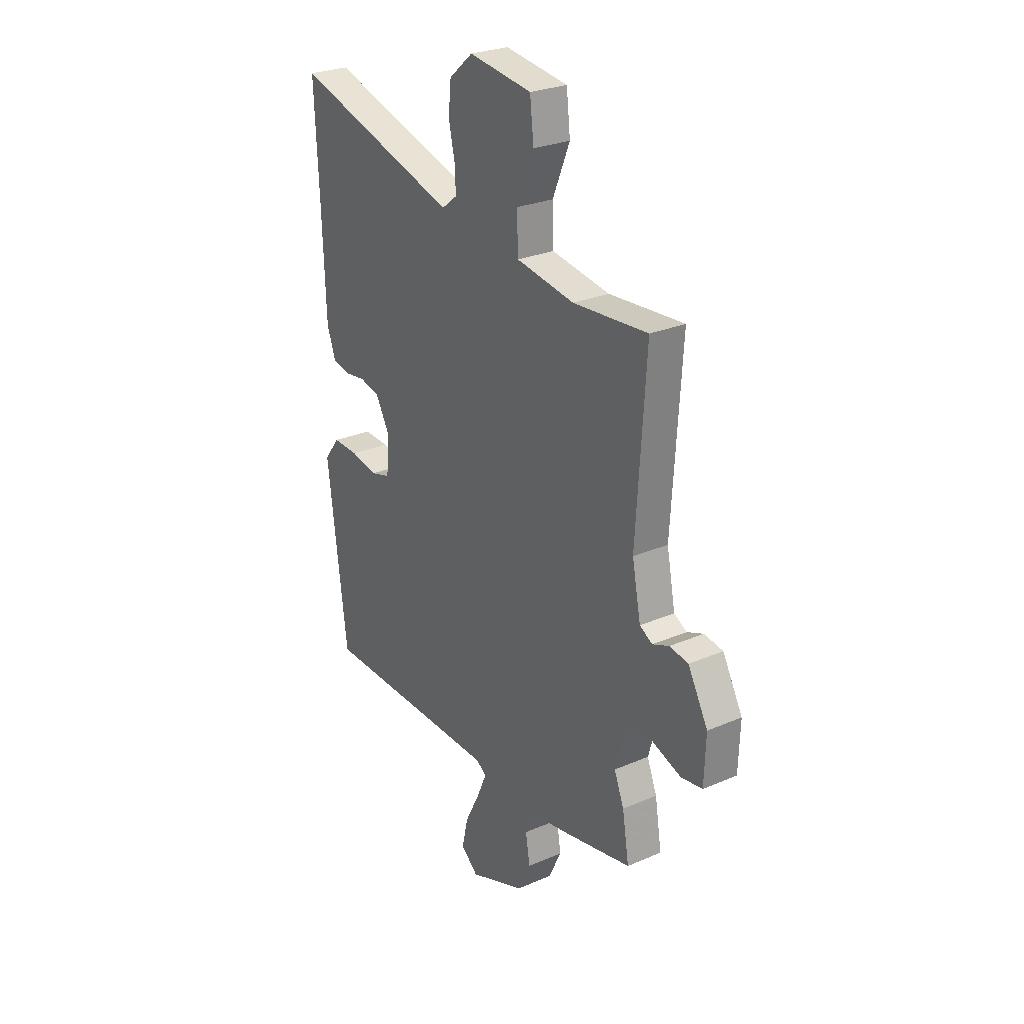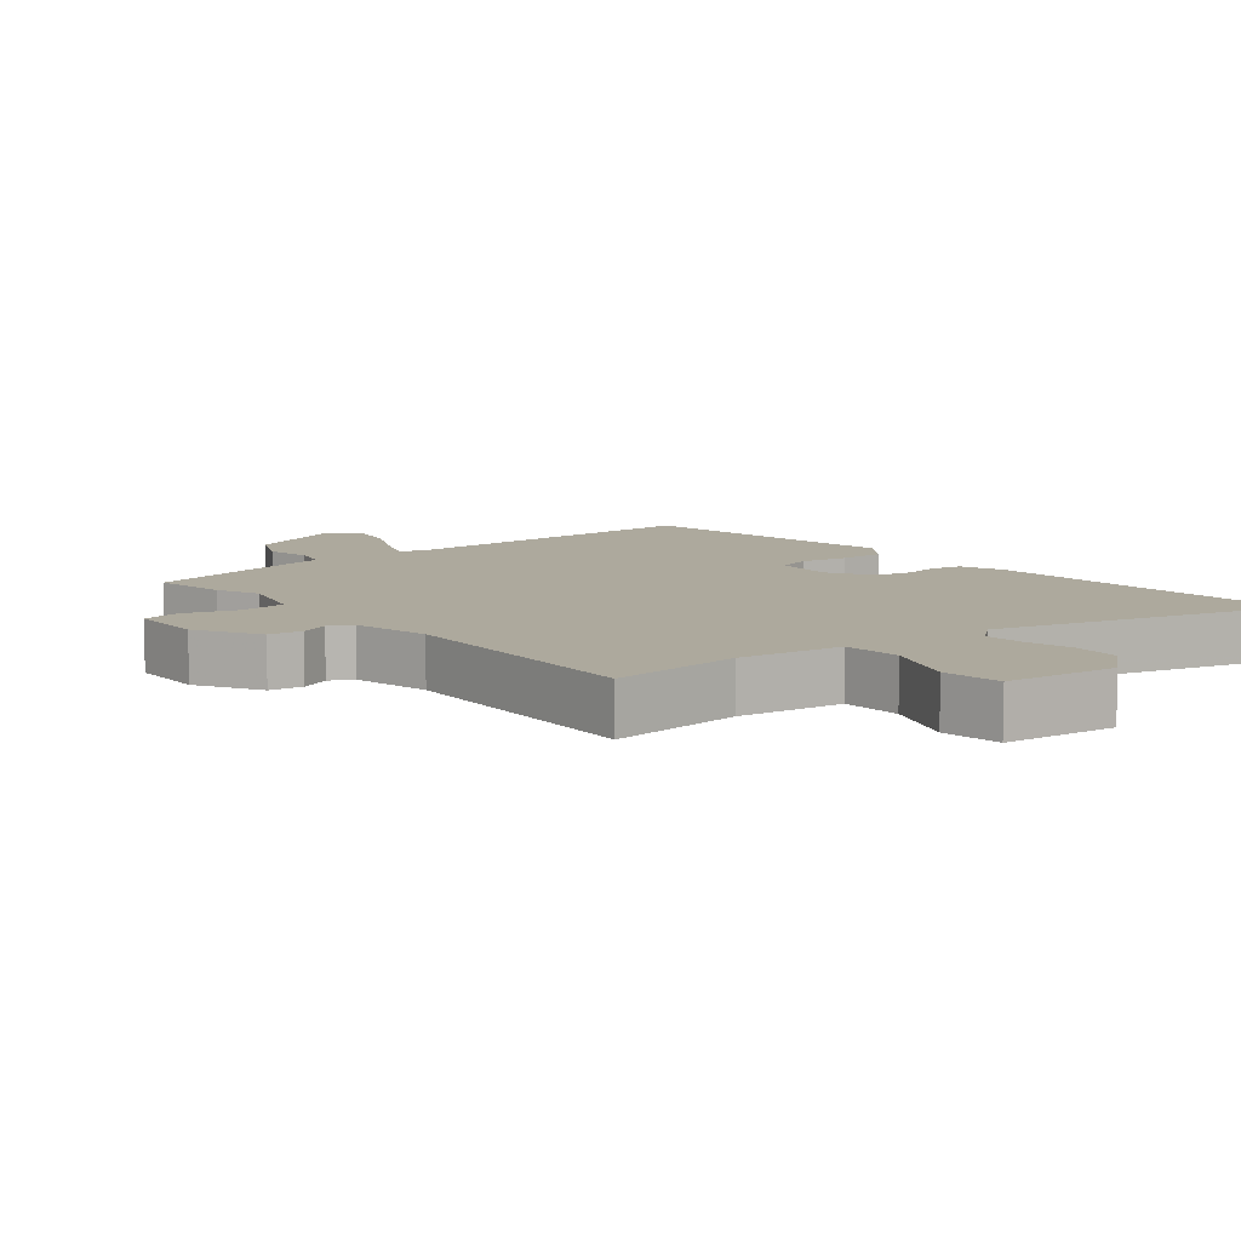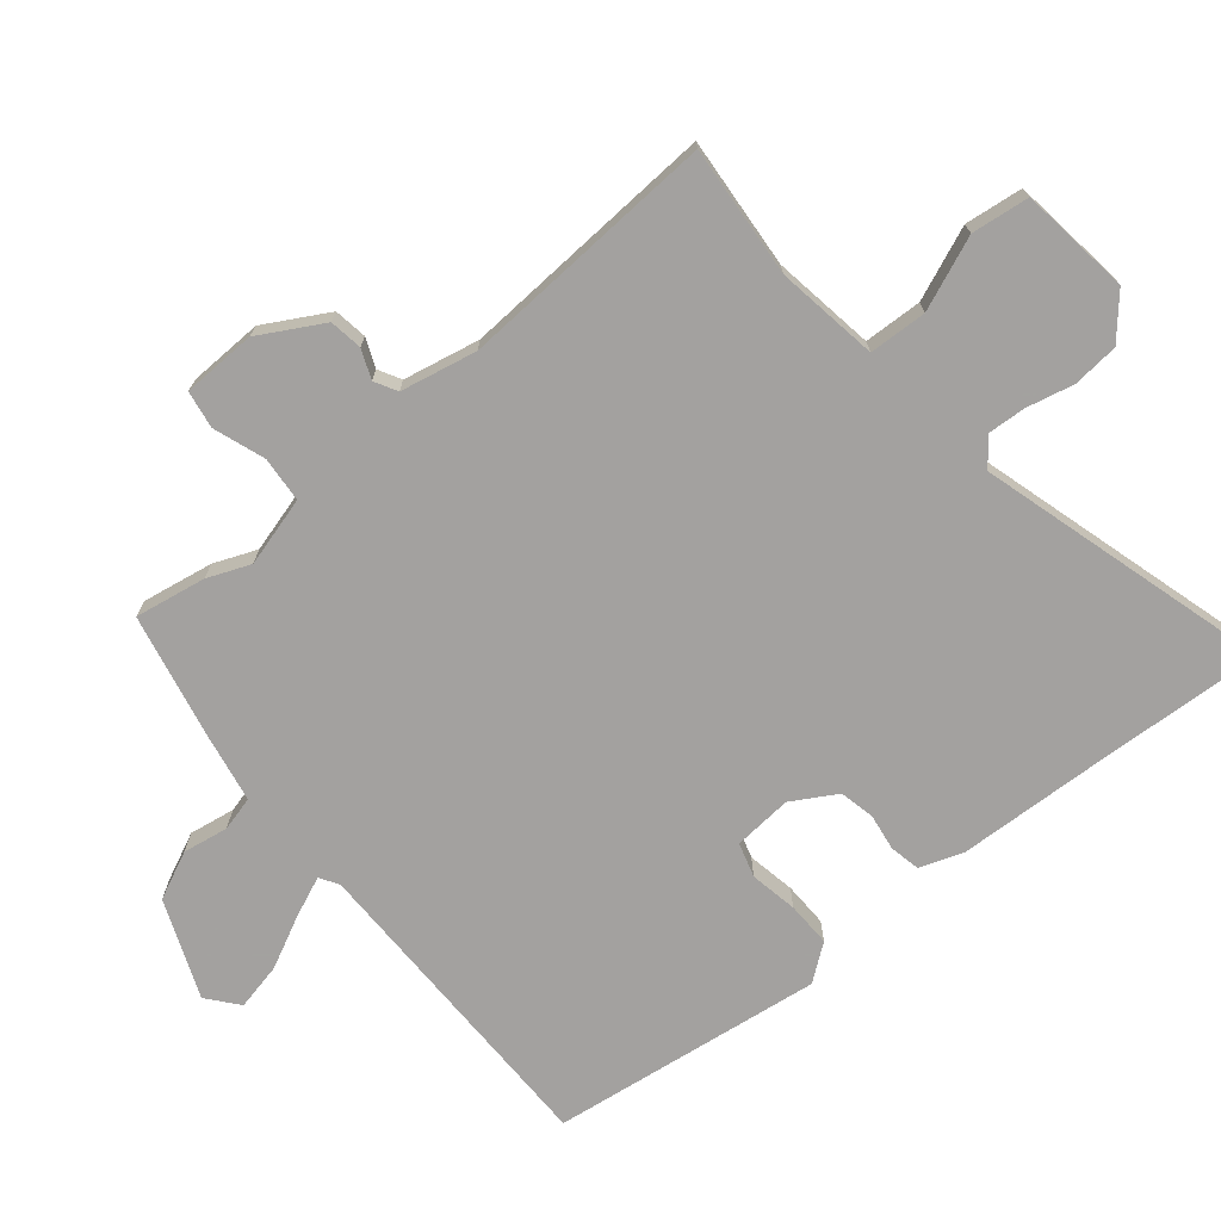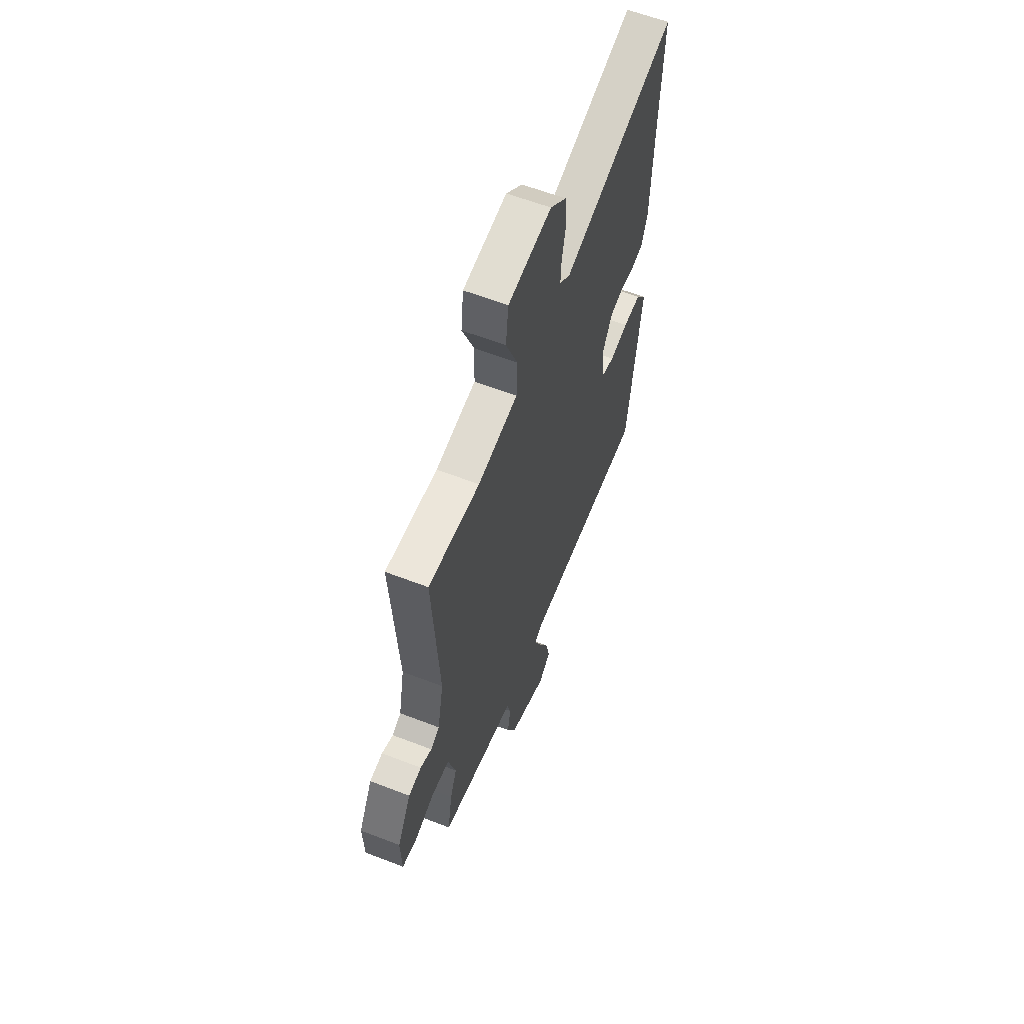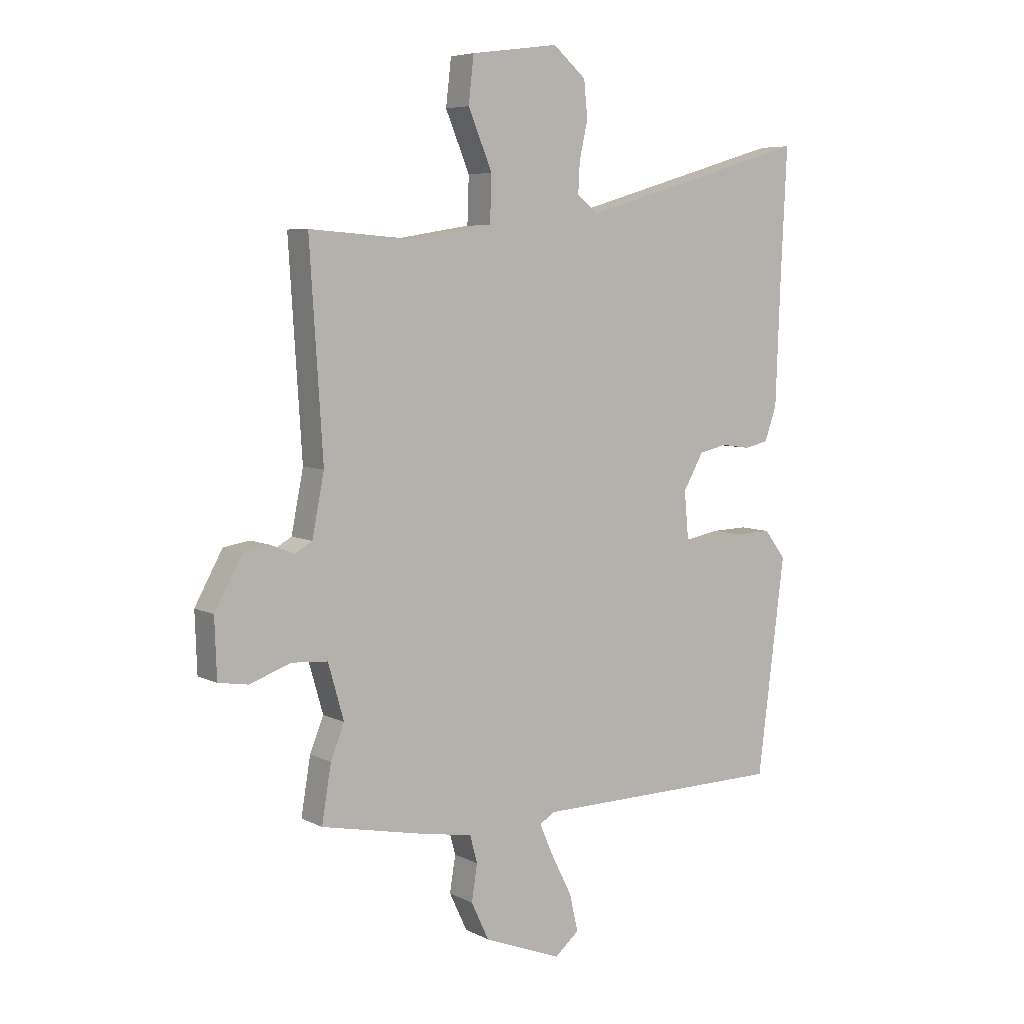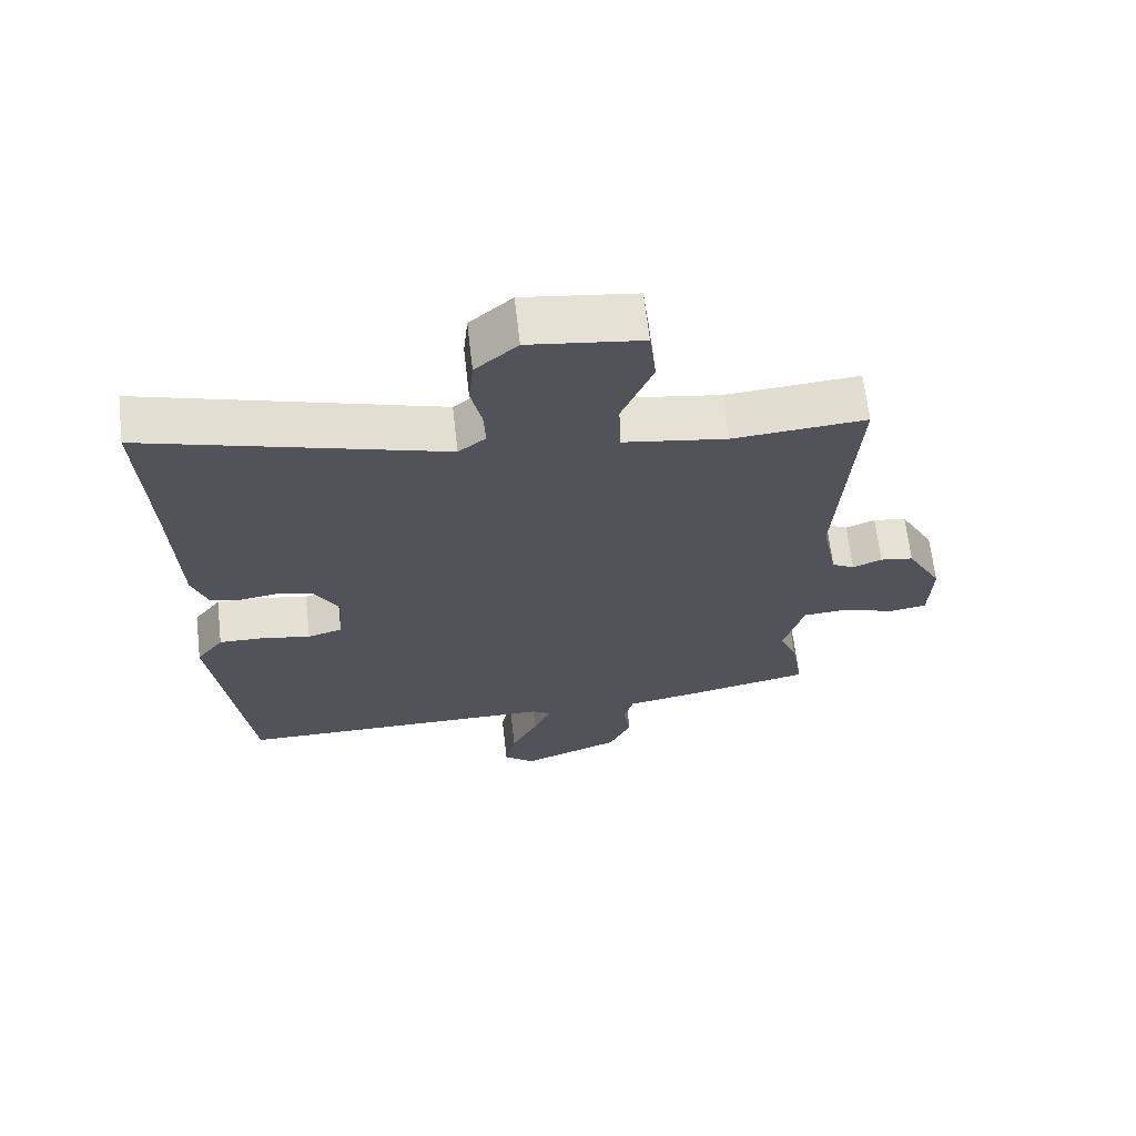
<metadata>
{"format":"obj","ext":"obj","renderer":"f3d","projection":"perspective","resolution":1024,"background":"white","views":[{"elev":26.8,"azim":-123.9,"up":"+Z"},{"elev":8.9,"azim":-40.3,"up":"+Y"},{"elev":-72.3,"azim":-50.9,"up":"+Y"},{"elev":60.3,"azim":-68.4,"up":"+Z"},{"elev":6.3,"azim":-34.6,"up":"+Z"},{"elev":66.4,"azim":173.4,"up":"+Z"}]}
</metadata>
<code>
v 0.458 0.07 -0.539
v -0.027 0.07 -0.545
v -0.055 0.07 -0.563
v -0.029 0.07 -0.623
v 0.011 0.07 -0.702
v 0.027 0.07 -0.773
v -0.019 0.07 -0.812
v -0.168 0.07 -0.754
v -0.202 0.07 -0.682
v -0.191 0.07 -0.613
v -0.205 0.07 -0.561
v -0.312 0.07 -0.542
v -0.501 0.07 -0.503
v -0.483 0.07 -0.395
v -0.457 0.07 -0.33
v -0.487 0.07 -0.225
v -0.556 0.07 -0.22
v -0.634 0.07 -0.248
v -0.691 0.07 -0.239
v -0.695 0.07 -0.127
v -0.642 0.07 -0.031
v -0.592 0.07 -0.023
v -0.548 0.07 -0.041
v -0.514 0.07 -0.022
v -0.491 0.07 0.094
v -0.516 0.07 0.485
v -0.317 0.07 0.47
v -0.162 0.07 0.495
v -0.159 0.07 0.583
v -0.205 0.07 0.693
v -0.195 0.07 0.781
v -0.027 0.07 0.804
v 0.036 0.07 0.75
v 0.043 0.07 0.68
v 0.027 0.07 0.608
v 0.024 0.07 0.55
v 0.065 0.07 0.518
v 0.507 0.07 0.648
v 0.495 0.07 0.402
v 0.486 0.07 0.163
v 0.463 0.07 0.098
v 0.417 0.07 0.088
v 0.361 0.07 0.096
v 0.308 0.07 0.084
v 0.269 0.07 0.016
v 0.277 0.07 -0.073
v 0.329 0.07 -0.088
v 0.401 0.07 -0.074
v 0.469 0.07 -0.072
v 0.51 0.07 -0.126
v 0.458 0 -0.539
v -0.027 0 -0.545
v -0.055 0 -0.563
v -0.029 0 -0.623
v 0.011 0 -0.702
v 0.027 0 -0.773
v -0.019 0 -0.812
v -0.168 0 -0.754
v -0.202 0 -0.682
v -0.191 0 -0.613
v -0.205 0 -0.561
v -0.312 0 -0.542
v -0.501 0 -0.503
v -0.483 0 -0.395
v -0.457 0 -0.33
v -0.487 0 -0.225
v -0.556 0 -0.22
v -0.634 0 -0.248
v -0.691 0 -0.239
v -0.695 0 -0.127
v -0.642 0 -0.031
v -0.592 0 -0.023
v -0.548 0 -0.041
v -0.514 0 -0.022
v -0.491 0 0.094
v -0.516 0 0.485
v -0.317 0 0.47
v -0.162 0 0.495
v -0.159 0 0.583
v -0.205 0 0.693
v -0.195 0 0.781
v -0.027 0 0.804
v 0.036 0 0.75
v 0.043 0 0.68
v 0.027 0 0.608
v 0.024 0 0.55
v 0.065 0 0.518
v 0.507 0 0.648
v 0.495 0 0.402
v 0.486 0 0.163
v 0.463 0 0.098
v 0.417 0 0.088
v 0.361 0 0.096
v 0.308 0 0.084
v 0.269 0 0.016
v 0.277 0 -0.073
v 0.329 0 -0.088
v 0.401 0 -0.074
v 0.469 0 -0.072
v 0.51 0 -0.126
f 47 48 49 50
f 47 50 1 2
f 46 47 2 3
f 45 46 3
f 40 41 42 43
f 39 40 43 44
f 37 38 39 44
f 36 37 44 45
f 32 33 34 35
f 32 35 36
f 29 30 31 32
f 28 29 32 36
f 25 26 27
f 24 25 27 28
f 20 21 22 23
f 20 23 24
f 17 18 19 20
f 16 17 20 24
f 15 16 24 28
f 11 12 13 14
f 11 14 15
f 7 8 9 10
f 7 10 11
f 4 5 6 7
f 3 4 7 11
f 15 28 36 45
f 3 11 15 45
f 100 99 98 97
f 52 51 100 97
f 53 52 97 96
f 53 96 95
f 93 92 91 90
f 94 93 90 89
f 94 89 88 87
f 95 94 87 86
f 85 84 83 82
f 86 85 82
f 82 81 80 79
f 86 82 79 78
f 77 76 75
f 78 77 75 74
f 73 72 71 70
f 74 73 70
f 70 69 68 67
f 74 70 67 66
f 78 74 66 65
f 64 63 62 61
f 65 64 61
f 60 59 58 57
f 61 60 57
f 57 56 55 54
f 61 57 54 53
f 95 86 78 65
f 95 65 61 53
f 1 51 52 2
f 2 52 53 3
f 3 53 54 4
f 4 54 55 5
f 5 55 56 6
f 6 56 57 7
f 7 57 58 8
f 8 58 59 9
f 9 59 60 10
f 10 60 61 11
f 11 61 62 12
f 12 62 63 13
f 13 63 64 14
f 14 64 65 15
f 15 65 66 16
f 16 66 67 17
f 17 67 68 18
f 18 68 69 19
f 19 69 70 20
f 20 70 71 21
f 21 71 72 22
f 22 72 73 23
f 23 73 74 24
f 24 74 75 25
f 25 75 76 26
f 26 76 77 27
f 27 77 78 28
f 28 78 79 29
f 29 79 80 30
f 30 80 81 31
f 31 81 82 32
f 32 82 83 33
f 33 83 84 34
f 34 84 85 35
f 35 85 86 36
f 36 86 87 37
f 37 87 88 38
f 38 88 89 39
f 39 89 90 40
f 40 90 91 41
f 41 91 92 42
f 42 92 93 43
f 43 93 94 44
f 44 94 95 45
f 45 95 96 46
f 46 96 97 47
f 47 97 98 48
f 48 98 99 49
f 49 99 100 50
f 50 100 51 1

</code>
